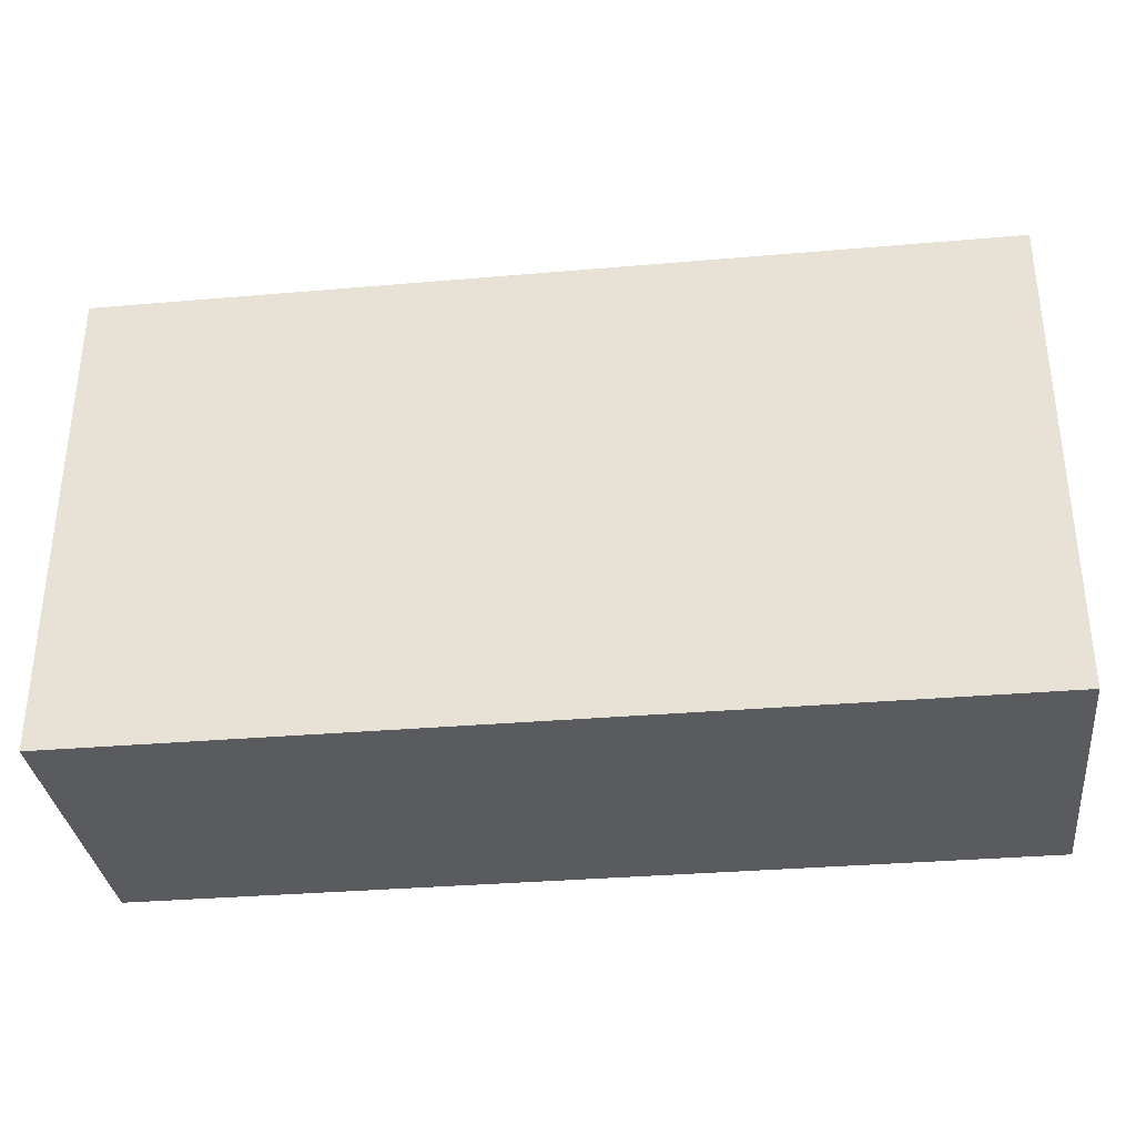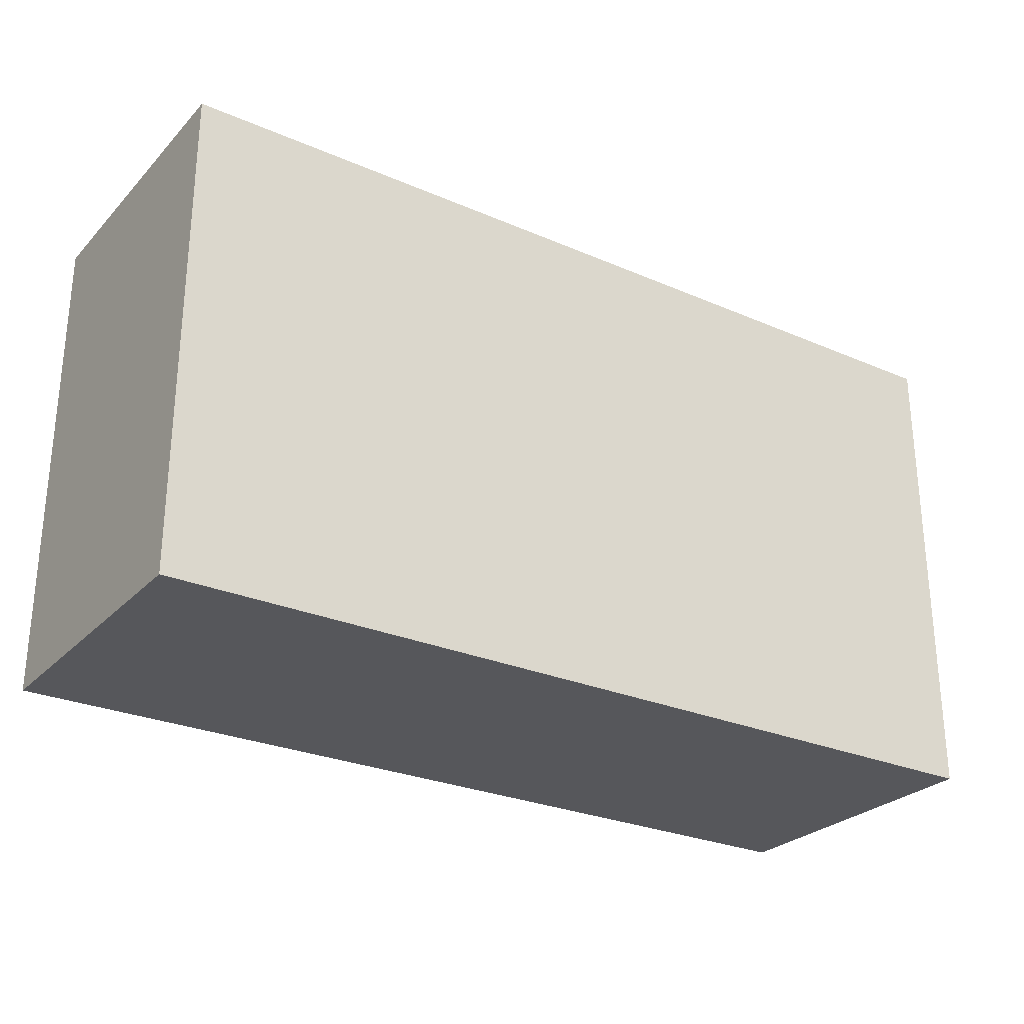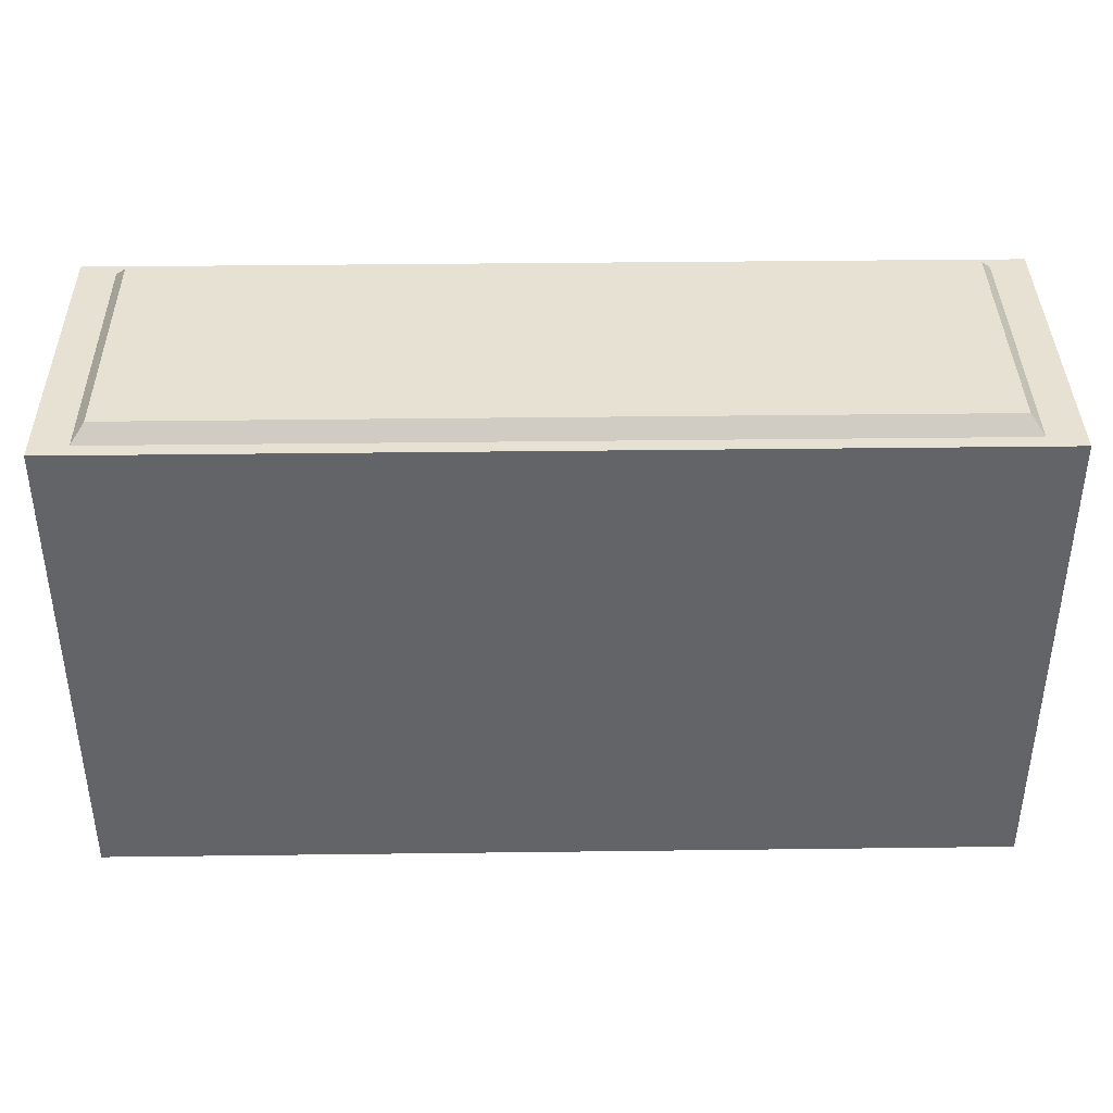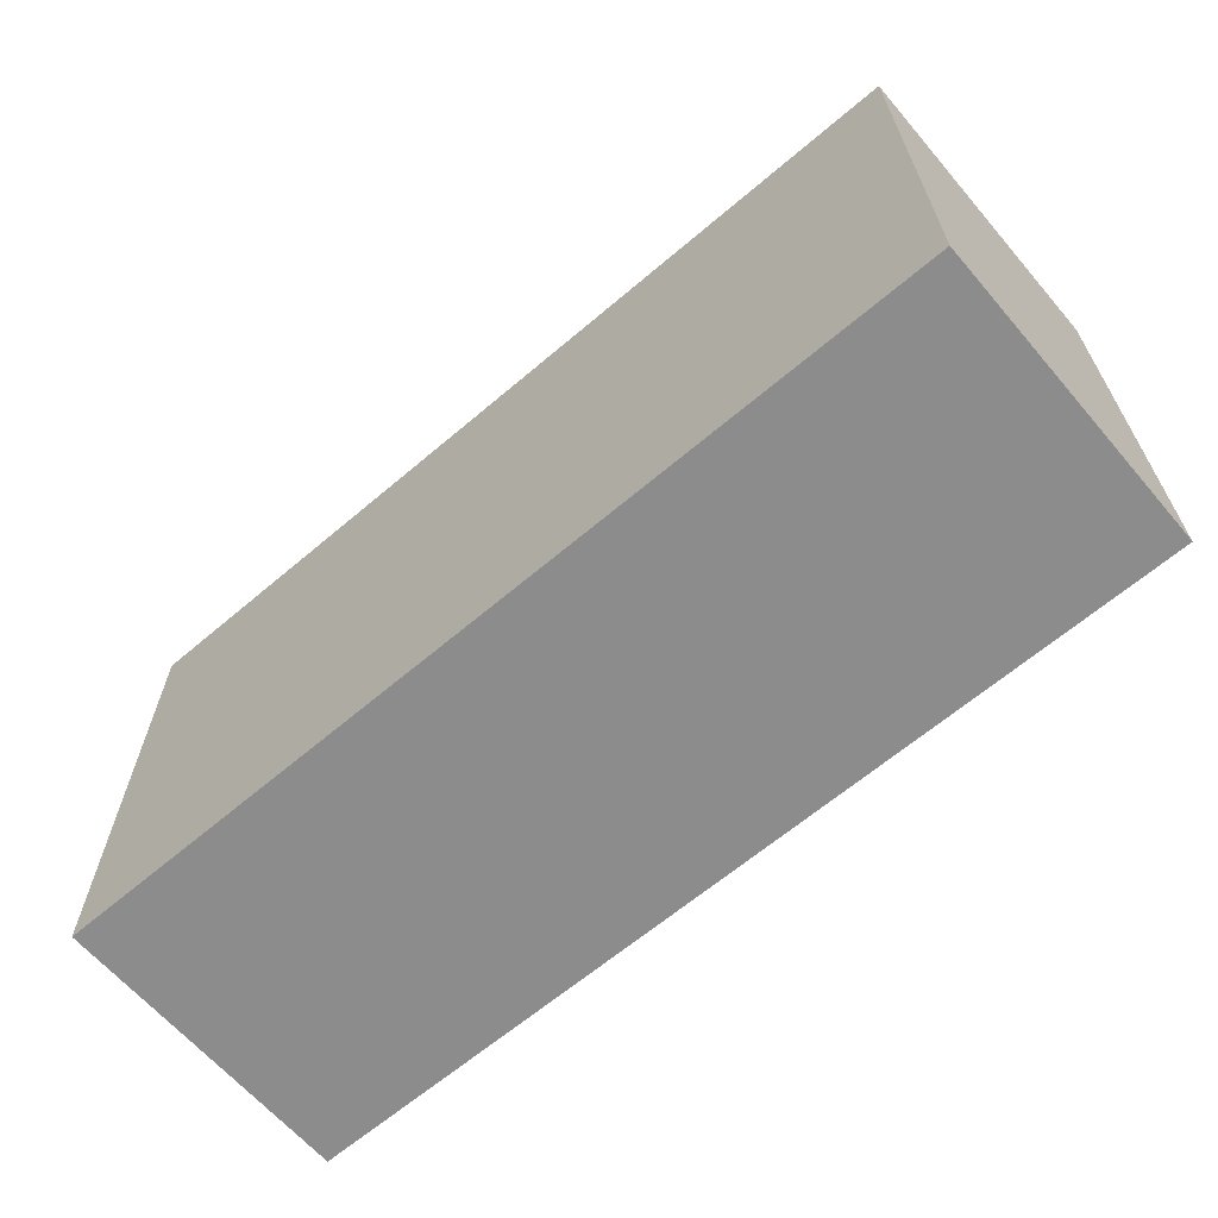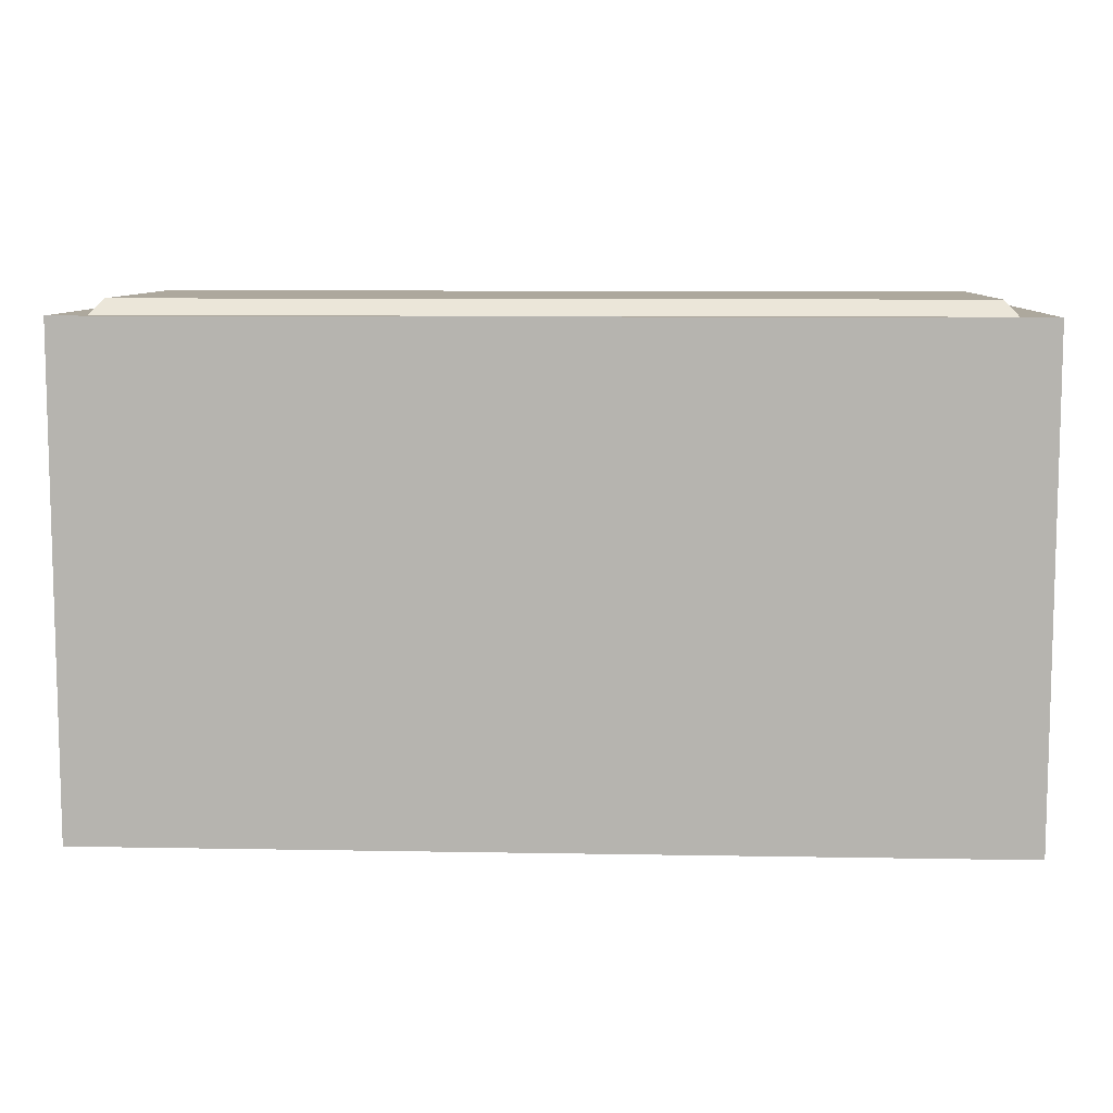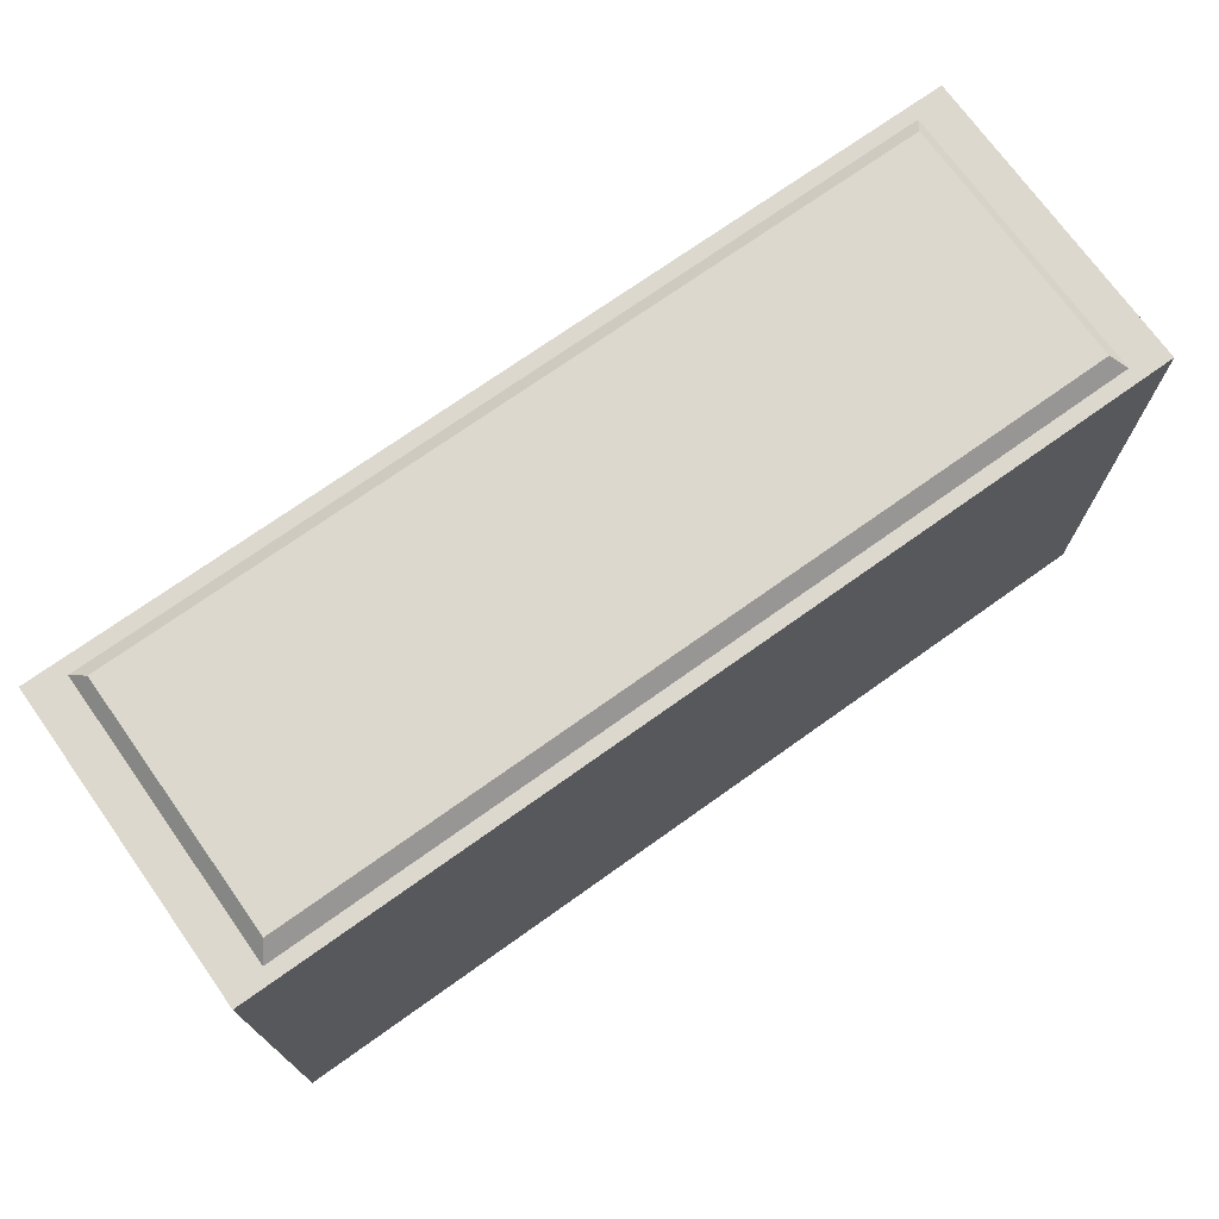
<metadata>
{"format":"obj","ext":"obj","renderer":"f3d","projection":"perspective","resolution":1024,"background":"white","views":[{"elev":-33.5,"azim":-173.3,"up":"+Z"},{"elev":-27.3,"azim":-33.6,"up":"+Z"},{"elev":38.9,"azim":179.1,"up":"+Z"},{"elev":-64.3,"azim":-139.4,"up":"+Z"},{"elev":8.7,"azim":2.8,"up":"+Z"},{"elev":72.4,"azim":-35.5,"up":"+Z"}]}
</metadata>
<code>
g default
v -0.5446 1.839 0.5912
v 0.5446 1.839 0.5912
v -0.5446 2.207 0.5912
v 0.5446 2.207 0.5912
v -0.5446 2.207 0
v 0.5446 2.207 0
v -0.5446 1.839 0
v 0.5446 1.839 0
v -0.5013 1.856 0.5912
v 0.5013 1.856 0.5912
v 0.5013 2.19 0.5912
v -0.5013 2.19 0.5912
v -0.4865 1.873 0.6089
v 0.4865 1.873 0.6089
v 0.4865 2.172 0.6089
v -0.4865 2.172 0.6089
g breakroom_cabinet_small breakRoom_cabinetry godot_exports
f 13 14 15 16
f 3 4 6 5
f 5 6 8 7
f 7 8 2 1
f 2 8 6 4
f 7 1 3 5
f 1 2 10 9
f 2 4 11 10
f 4 3 12 11
f 3 1 9 12
f 9 10 14 13
f 10 11 15 14
f 11 12 16 15
f 12 9 13 16

</code>
